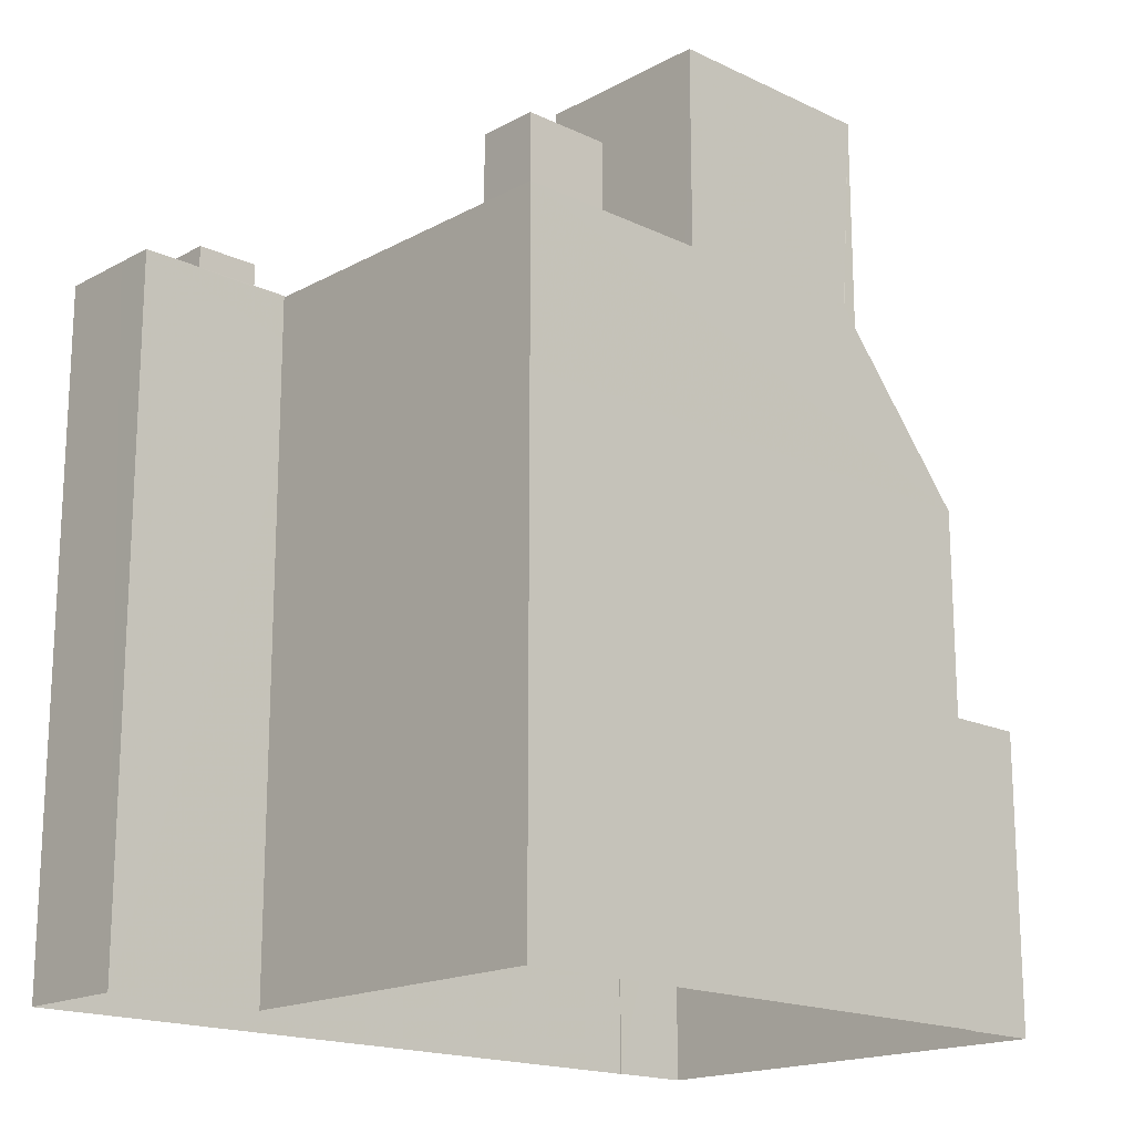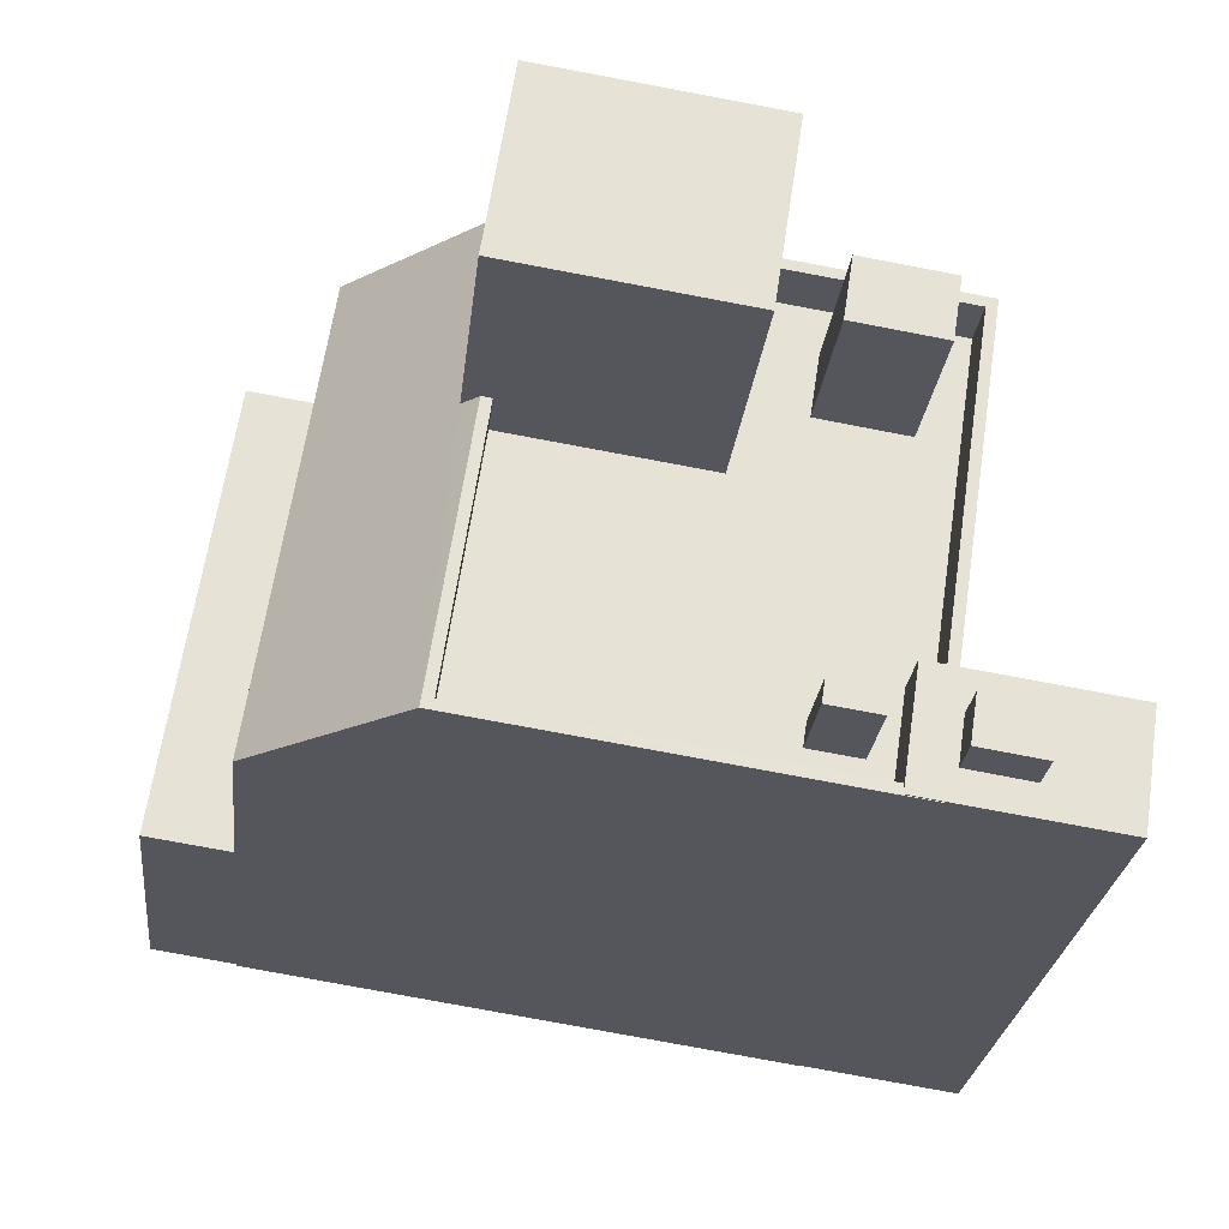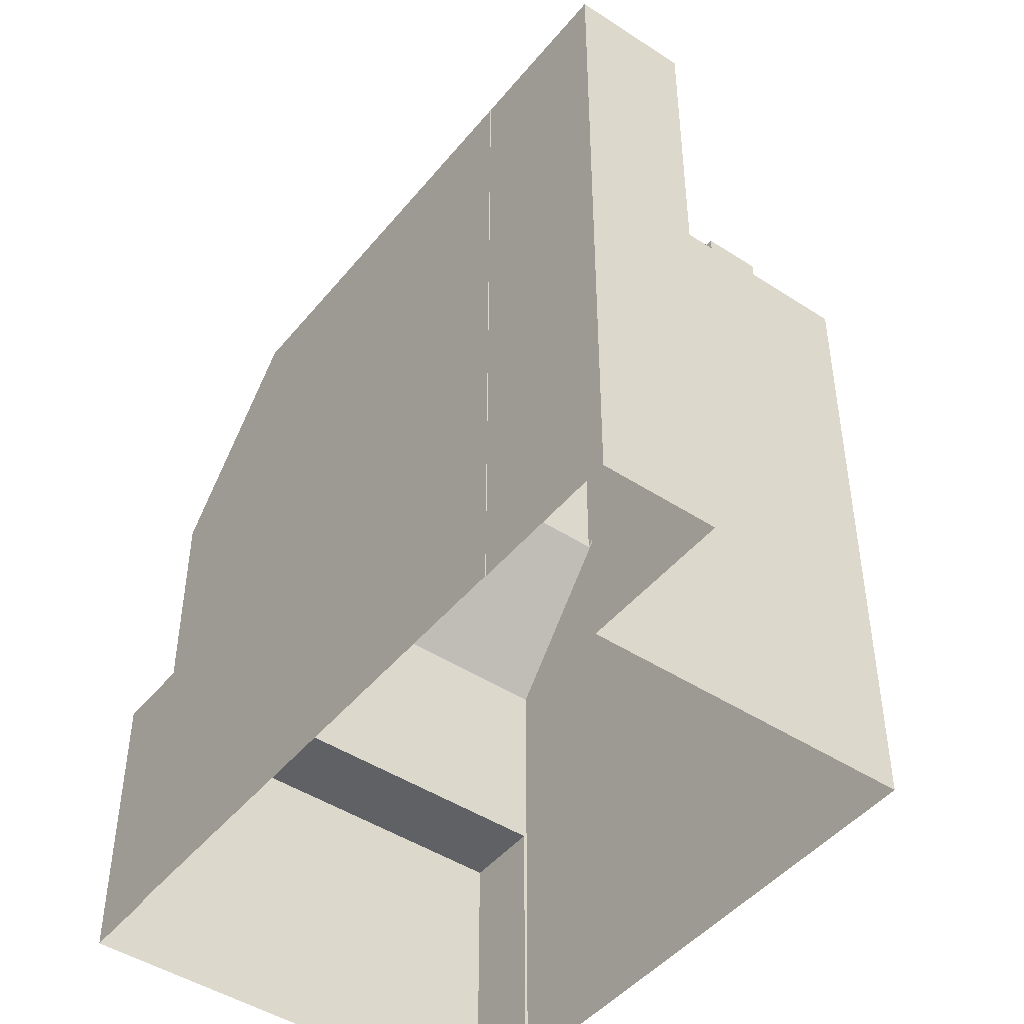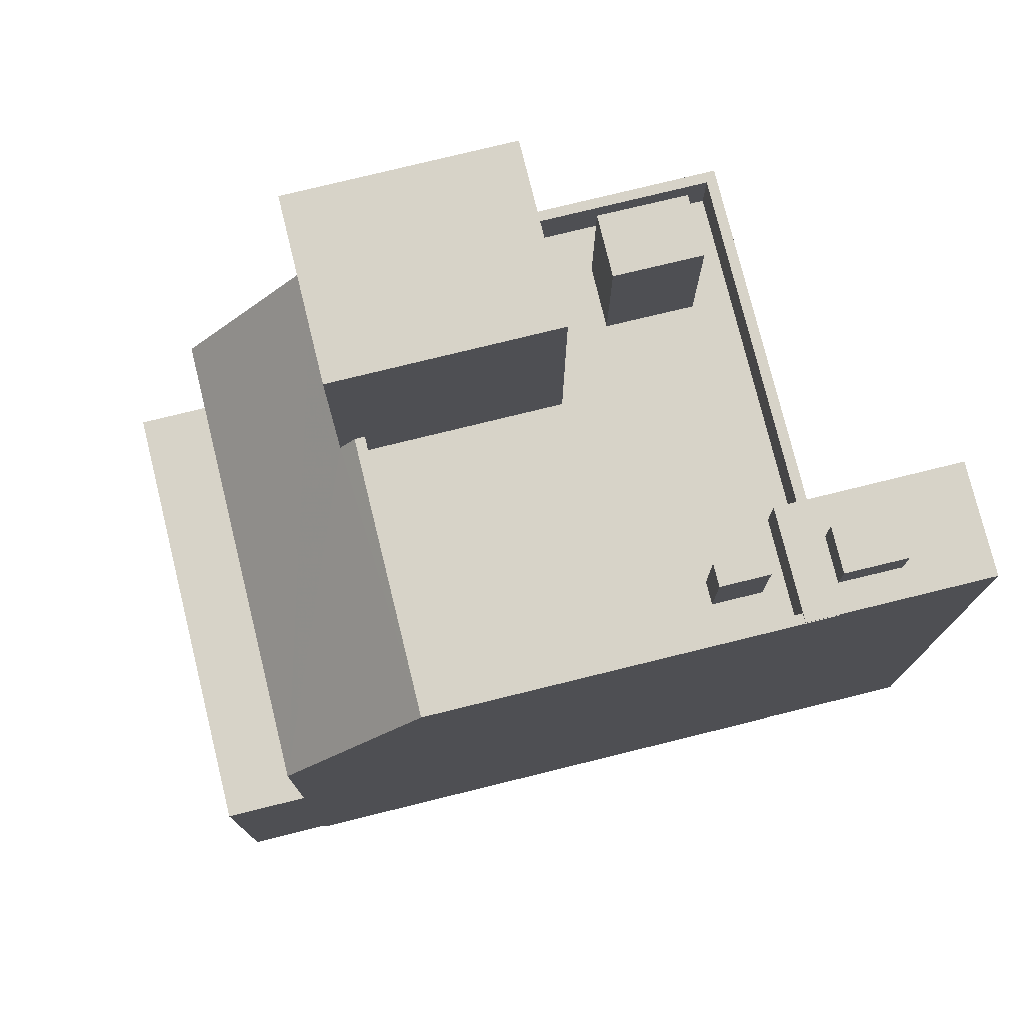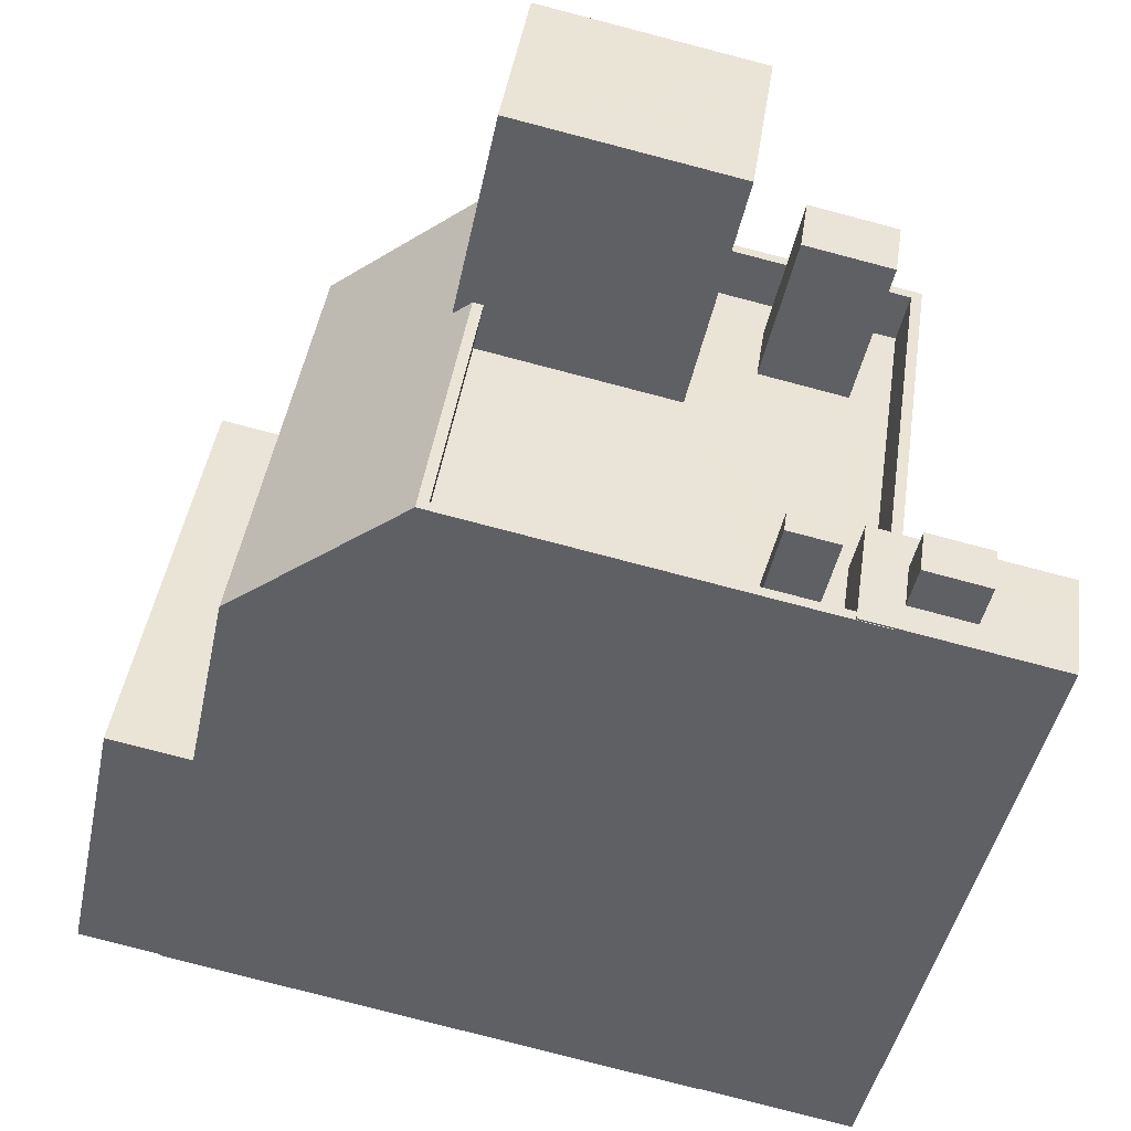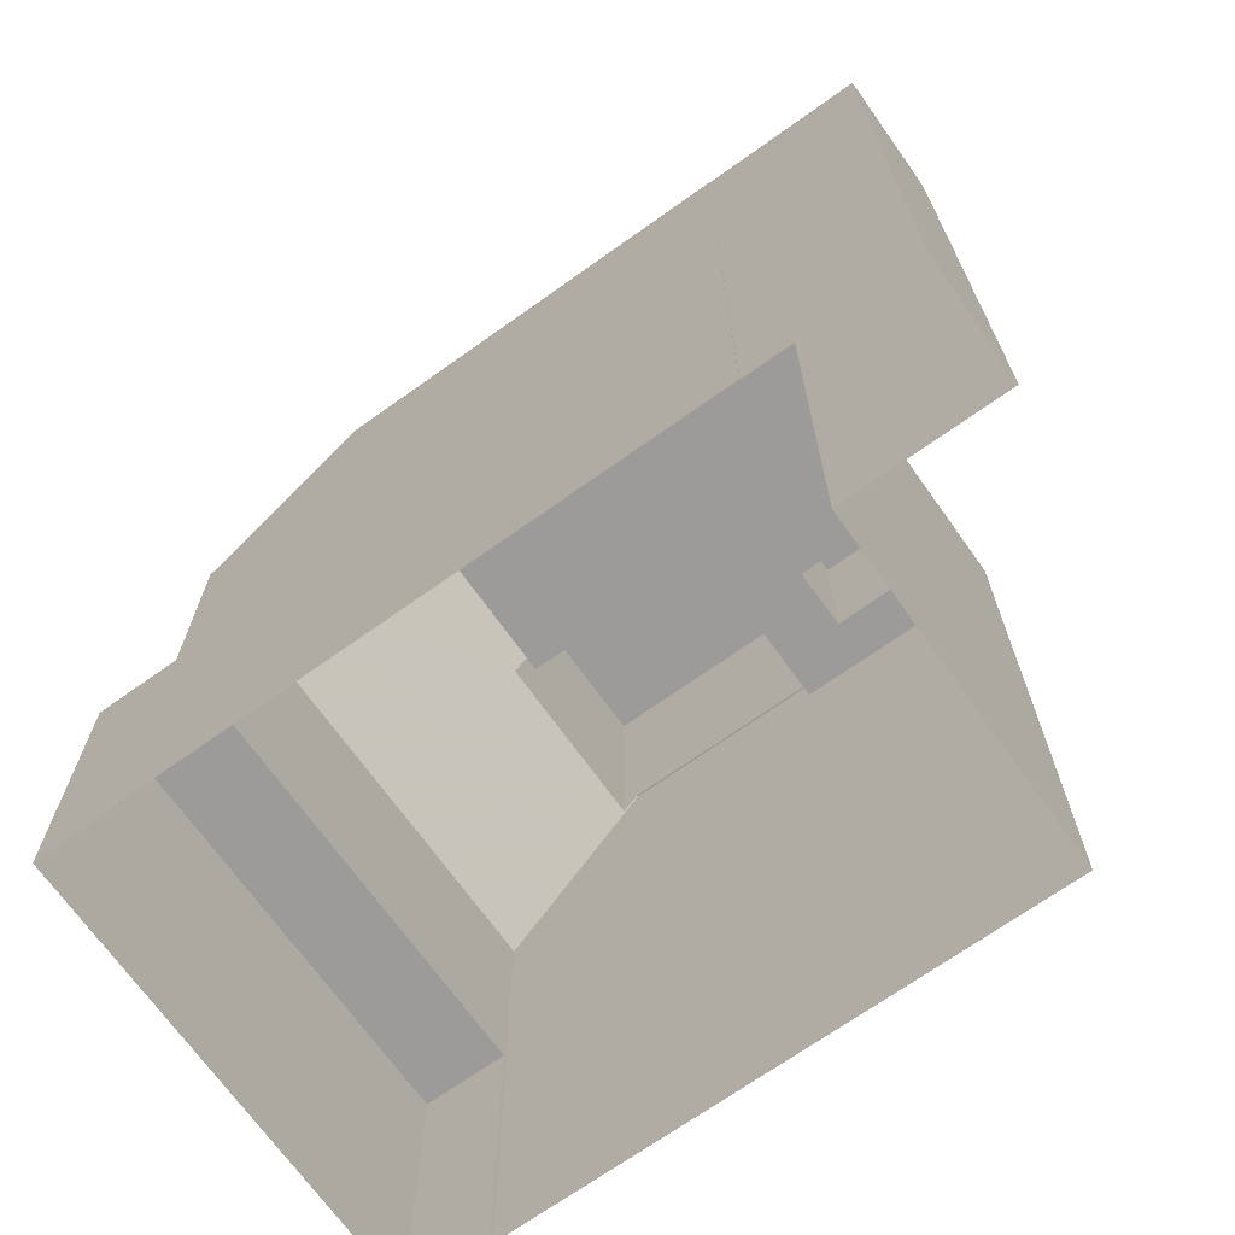
<metadata>
{"format":"obj","ext":"obj","renderer":"f3d","projection":"perspective","resolution":1024,"background":"white","views":[{"elev":-17.5,"azim":128.3,"up":"+Z"},{"elev":-26.0,"azim":-6.3,"up":"+Y"},{"elev":-46.1,"azim":44.7,"up":"+Z"},{"elev":76.8,"azim":-22.3,"up":"+Z"},{"elev":-45.4,"azim":-11.8,"up":"+Y"},{"elev":-69.8,"azim":27.0,"up":"+Z"}]}
</metadata>
<code>
v 1.266e+04 -1.517e+04 20.73
v 1.266e+04 -1.518e+04 20.73
v 1.266e+04 -1.517e+04 20.73
v 1.266e+04 -1.517e+04 20.73
v 1.265e+04 -1.516e+04 20.73
v 1.265e+04 -1.516e+04 20.73
v 1.266e+04 -1.517e+04 20.73
v 1.266e+04 -1.517e+04 20.73
v 1.265e+04 -1.517e+04 20.72
v 1.265e+04 -1.516e+04 20.73
v 1.265e+04 -1.517e+04 20.72
v 1.265e+04 -1.517e+04 20.72
v 1.265e+04 -1.517e+04 26.5
v 1.265e+04 -1.516e+04 26.5
v 1.265e+04 -1.517e+04 26.5
v 1.265e+04 -1.516e+04 26.5
v 1.265e+04 -1.517e+04 30.52
v 1.265e+04 -1.517e+04 33.5
v 1.265e+04 -1.516e+04 30.52
v 1.265e+04 -1.516e+04 33.5
v 1.265e+04 -1.516e+04 33.85
v 1.265e+04 -1.516e+04 33.84
v 1.265e+04 -1.516e+04 33.85
v 1.265e+04 -1.517e+04 33.85
v 1.265e+04 -1.517e+04 33.5
v 1.265e+04 -1.517e+04 33.85
v 1.266e+04 -1.517e+04 34.71
v 1.266e+04 -1.517e+04 34.71
v 1.266e+04 -1.517e+04 34.71
v 1.266e+04 -1.517e+04 34.71
v 1.266e+04 -1.517e+04 33.88
v 1.266e+04 -1.517e+04 33.88
v 1.266e+04 -1.517e+04 33.88
v 1.266e+04 -1.517e+04 33.88
v 1.266e+04 -1.517e+04 33.88
v 1.266e+04 -1.517e+04 33.88
v 1.266e+04 -1.517e+04 33.88
v 1.266e+04 -1.518e+04 33.88
v 1.266e+04 -1.517e+04 33.88
v 1.266e+04 -1.517e+04 33.88
v 1.266e+04 -1.517e+04 37.78
v 1.265e+04 -1.517e+04 37.78
v 1.266e+04 -1.517e+04 37.78
v 1.265e+04 -1.516e+04 37.78
v 1.266e+04 -1.517e+04 32.85
v 1.266e+04 -1.517e+04 32.85
v 1.266e+04 -1.517e+04 32.85
v 1.266e+04 -1.517e+04 32.85
v 1.266e+04 -1.517e+04 32.85
v 1.266e+04 -1.517e+04 32.85
v 1.266e+04 -1.517e+04 32.85
v 1.266e+04 -1.517e+04 32.85
v 1.266e+04 -1.517e+04 32.85
v 1.266e+04 -1.517e+04 32.85
v 1.266e+04 -1.517e+04 32.85
v 1.266e+04 -1.517e+04 32.85
v 1.265e+04 -1.517e+04 32.85
v 1.266e+04 -1.517e+04 32.85
v 1.266e+04 -1.517e+04 32.85
v 1.265e+04 -1.517e+04 32.85
v 1.266e+04 -1.517e+04 32.85
v 1.266e+04 -1.517e+04 32.85
v 1.266e+04 -1.517e+04 32.85
v 1.266e+04 -1.517e+04 33.85
v 1.266e+04 -1.517e+04 33.85
v 1.266e+04 -1.517e+04 33.85
v 1.266e+04 -1.517e+04 33.85
v 1.266e+04 -1.517e+04 33.85
v 1.266e+04 -1.517e+04 33.85
v 1.266e+04 -1.517e+04 33.85
v 1.266e+04 -1.517e+04 33.85
v 1.266e+04 -1.517e+04 33.85
v 1.265e+04 -1.517e+04 33.85
v 1.265e+04 -1.517e+04 33.85
v 1.266e+04 -1.517e+04 33.85
v 1.266e+04 -1.517e+04 34.51
v 1.266e+04 -1.517e+04 34.51
v 1.266e+04 -1.517e+04 34.51
v 1.266e+04 -1.517e+04 34.51
v 1.266e+04 -1.517e+04 35.86
v 1.266e+04 -1.517e+04 35.86
v 1.266e+04 -1.517e+04 35.86
v 1.266e+04 -1.517e+04 35.86
v 1.266e+04 -1.517e+04 30.52
v 1.266e+04 -1.517e+04 30.52
v 1.266e+04 -1.517e+04 30.52
v 1.266e+04 -1.517e+04 30.52
v 1.266e+04 -1.517e+04 33.85
v 1.266e+04 -1.517e+04 33.01
f 1 2 3
f 4 3 5
f 6 4 5
f 7 8 9
f 2 7 3
f 10 5 11
f 10 11 12
f 11 7 9
f 5 3 11
f 3 7 11
f 13 14 15
f 13 16 14
f 17 18 19
f 19 20 21
f 21 20 22
f 18 20 19
f 22 23 21
f 24 25 17
f 17 25 18
f 26 25 24
f 27 28 29
f 30 27 29
f 31 32 33
f 32 34 33
f 33 34 35
f 34 36 35
f 37 31 33
f 31 37 38
f 36 39 40
f 35 36 40
f 39 38 37
f 39 37 40
f 41 42 43
f 41 44 42
f 45 46 47
f 48 49 50
f 47 46 49
f 51 52 53
f 52 48 50
f 53 52 54
f 52 50 54
f 49 46 50
f 53 55 51
f 47 56 45
f 45 56 57
f 55 58 59
f 60 57 61
f 48 61 49
f 49 61 62
f 58 61 63
f 56 62 57
f 55 59 51
f 63 61 48
f 63 59 58
f 62 61 57
f 23 64 21
f 65 66 67
f 64 68 67
f 21 64 69
f 67 66 69
f 64 67 69
f 70 71 72
f 70 72 24
f 24 73 26
f 26 73 74
f 72 75 73
f 72 73 24
f 76 77 78
f 79 76 78
f 80 81 82
f 83 80 82
f 11 15 12
f 11 13 15
f 15 10 12
f 15 14 10
f 5 10 14
f 16 5 14
f 11 9 13
f 9 17 13
f 5 16 6
f 16 17 19
f 13 17 16
f 6 16 19
f 8 17 9
f 8 84 17
f 4 19 85
f 4 6 19
f 7 84 8
f 7 86 84
f 87 4 85
f 87 3 4
f 85 19 69
f 19 21 69
f 88 70 84
f 86 88 84
f 87 85 89
f 88 71 70
f 89 85 69
f 66 89 69
f 84 24 17
f 70 24 84
f 33 29 28
f 37 33 28
f 37 28 27
f 40 37 27
f 35 27 30
f 35 40 27
f 33 30 29
f 33 35 30
f 1 31 2
f 2 31 38
f 32 31 1
f 71 39 72
f 39 71 38
f 86 7 2
f 86 2 38
f 88 86 38
f 88 38 71
f 3 87 1
f 50 34 65
f 54 50 65
f 1 87 32
f 66 34 32
f 87 89 32
f 65 34 66
f 89 66 32
f 72 39 75
f 75 36 46
f 46 36 50
f 36 34 50
f 39 36 75
f 60 61 74
f 61 43 74
f 26 42 25
f 74 43 42
f 74 42 26
f 20 18 44
f 18 42 44
f 18 25 42
f 44 22 20
f 64 23 41
f 23 44 41
f 23 22 44
f 61 68 43
f 43 68 41
f 61 58 68
f 41 68 64
f 68 55 67
f 68 58 55
f 55 53 67
f 53 54 65
f 67 53 65
f 57 73 45
f 73 75 45
f 75 46 45
f 60 73 57
f 60 74 73
f 47 77 56
f 47 78 77
f 77 76 62
f 56 77 62
f 76 79 49
f 62 76 49
f 49 78 47
f 49 79 78
f 51 81 52
f 51 82 81
f 63 48 80
f 48 52 81
f 48 81 80
f 80 83 59
f 63 80 59
f 83 82 51
f 59 83 51

</code>
